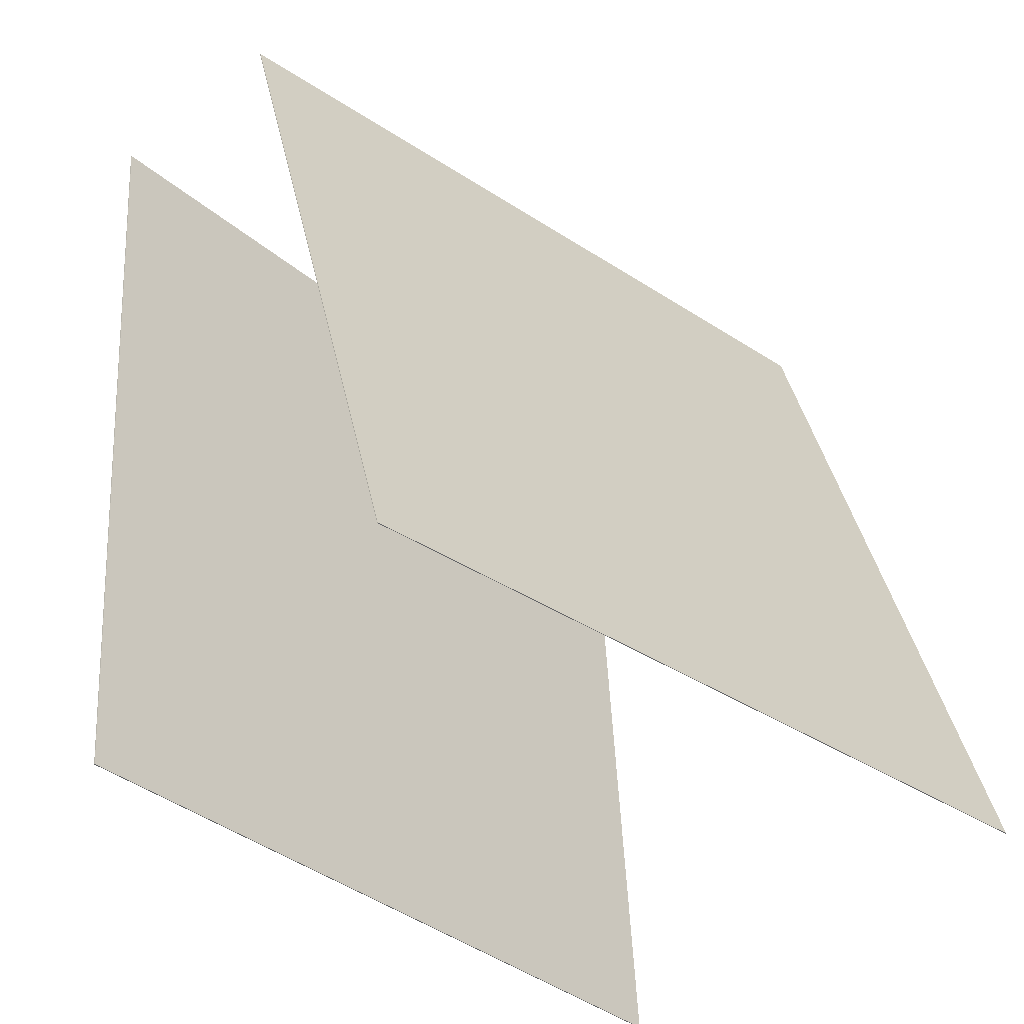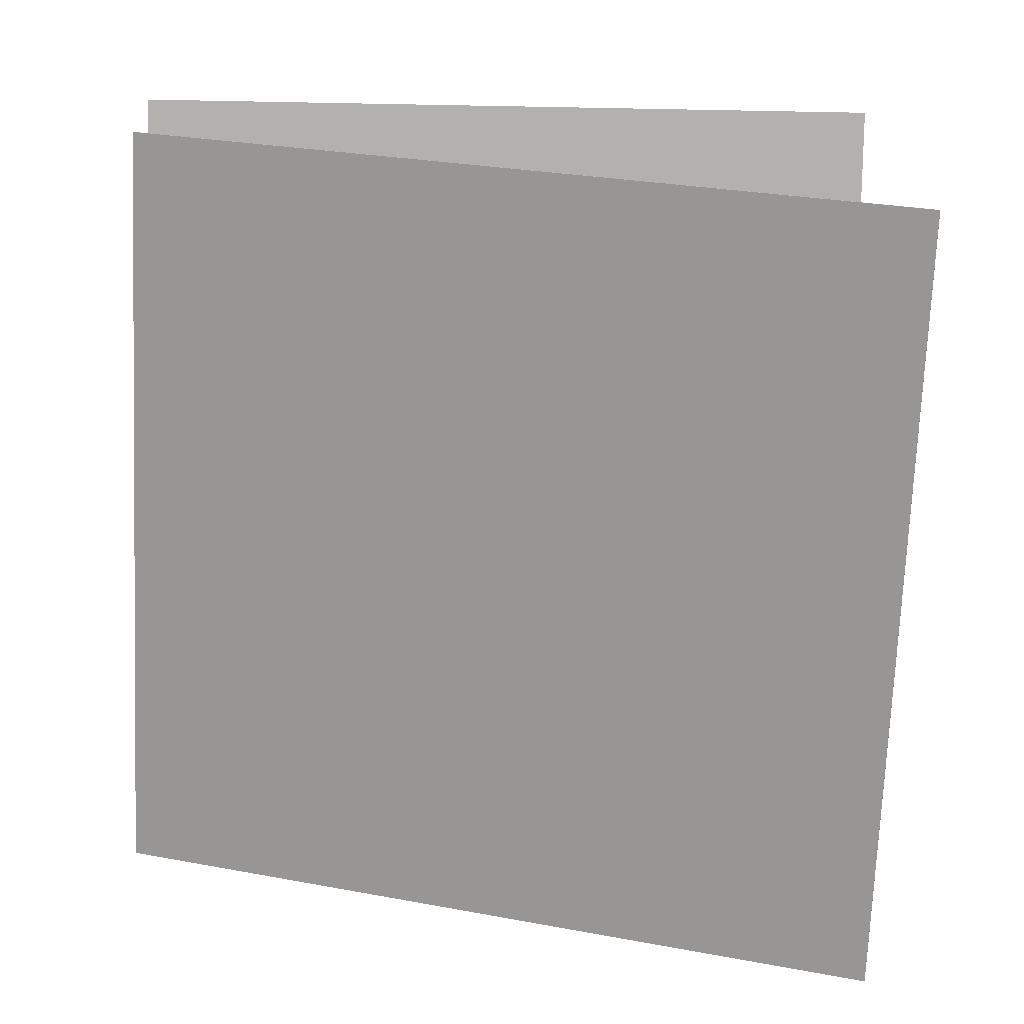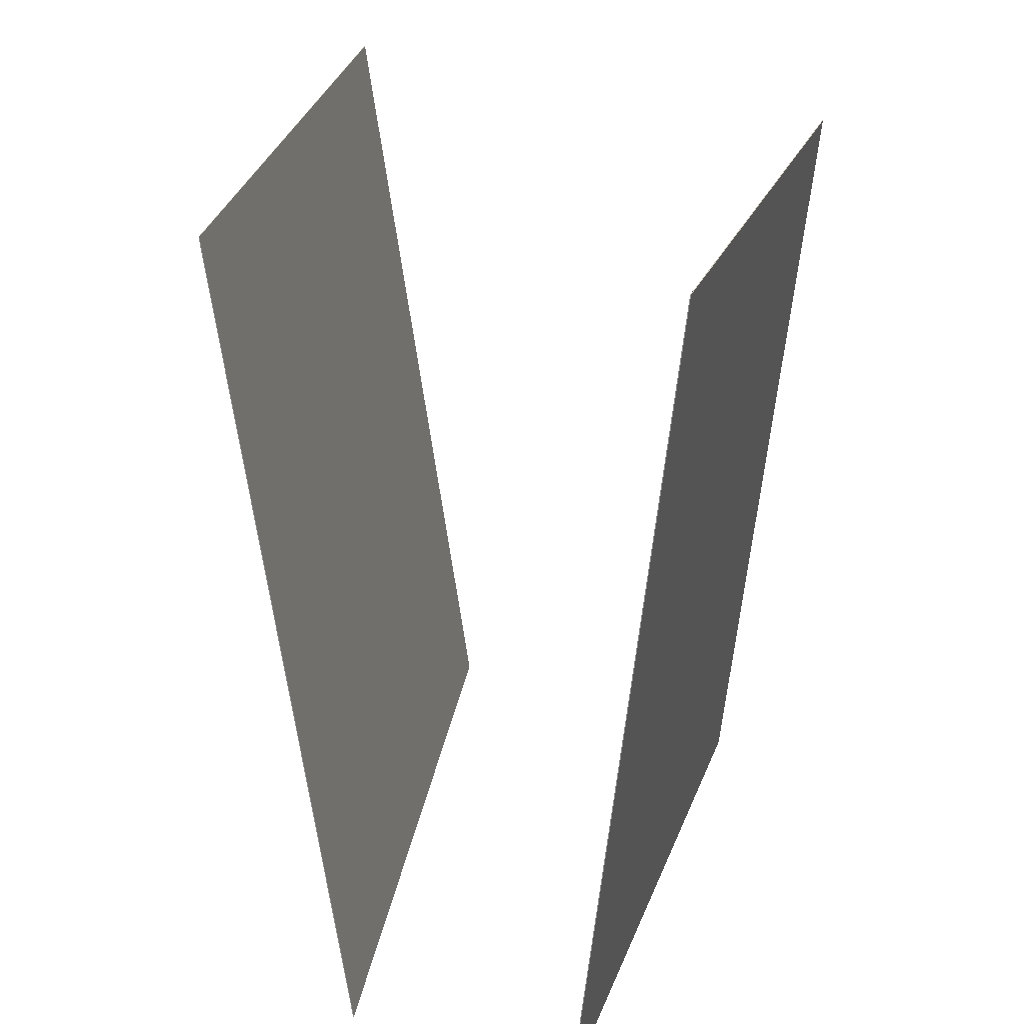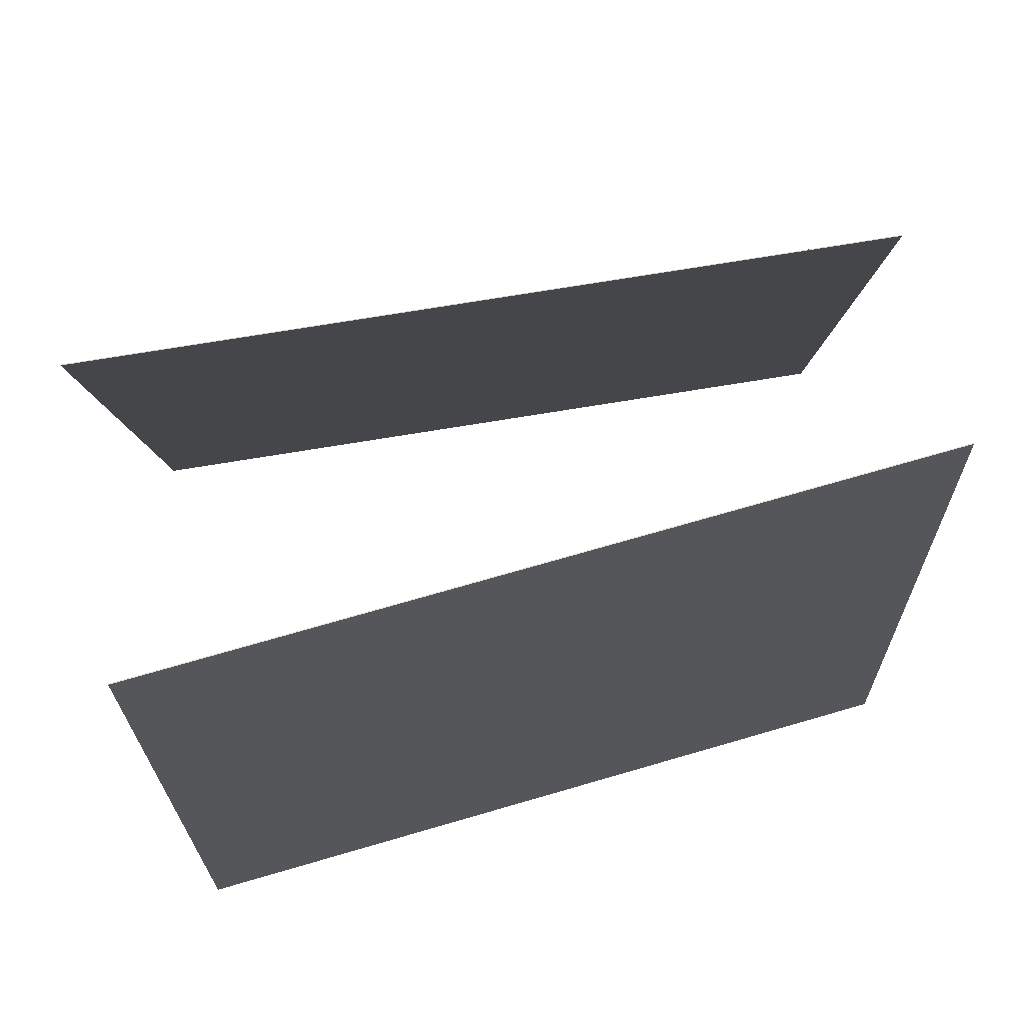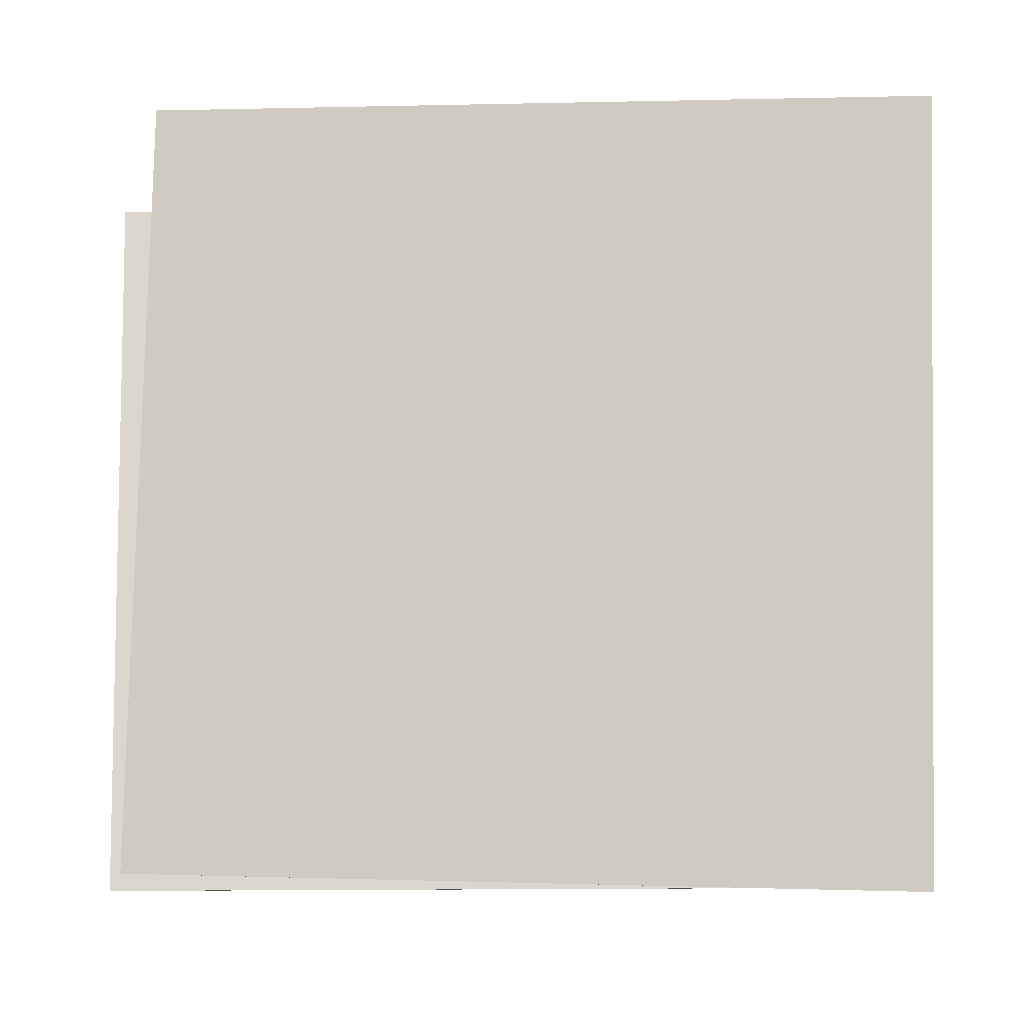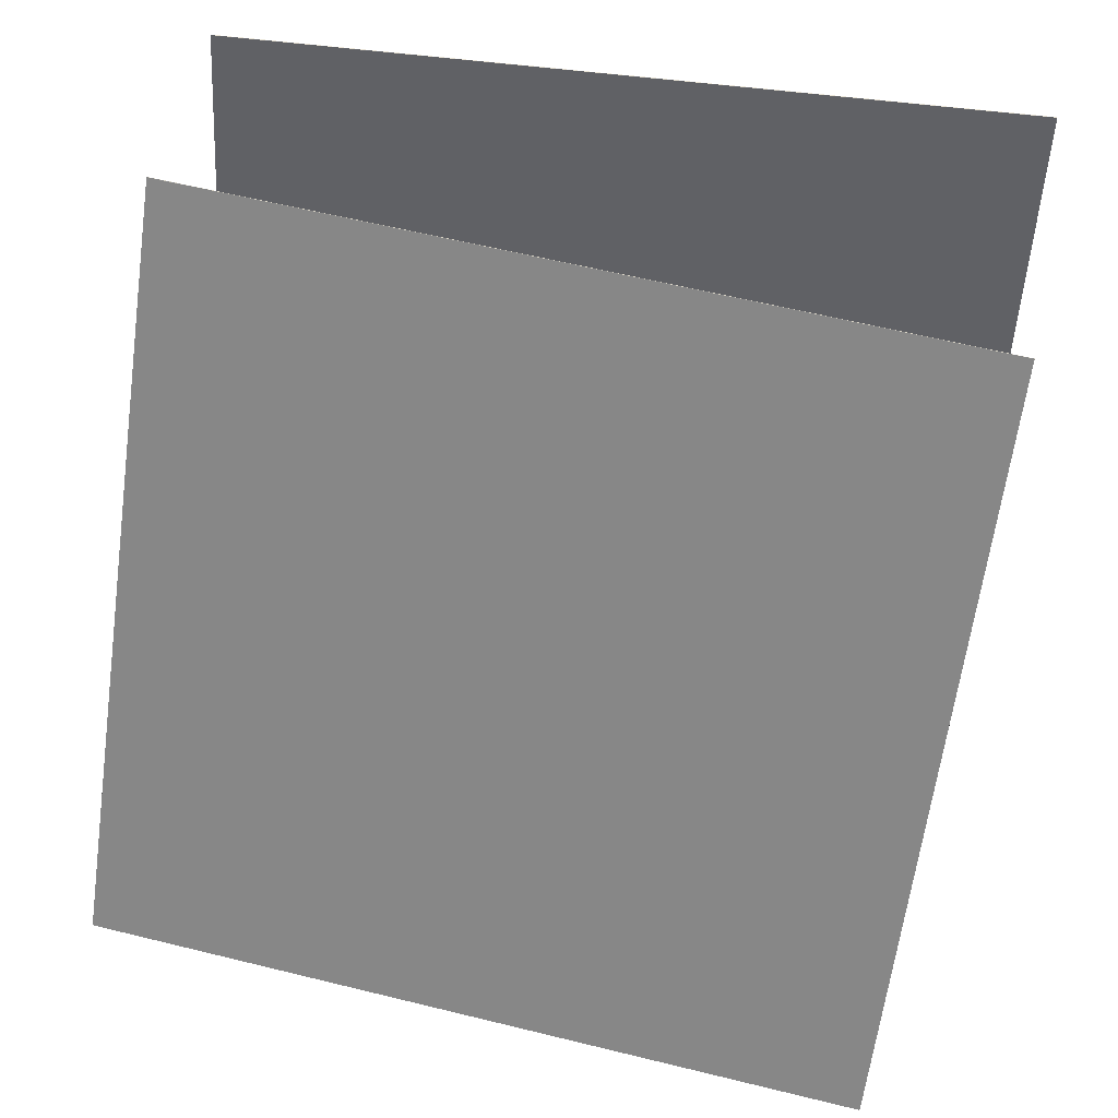
<metadata>
{"format":"obj","ext":"obj","renderer":"f3d","projection":"perspective","resolution":1024,"background":"white","views":[{"elev":-32.3,"azim":-123.6,"up":"+Y"},{"elev":25.4,"azim":-94.9,"up":"+Z"},{"elev":-68.9,"azim":-13.1,"up":"+Z"},{"elev":62.5,"azim":88.5,"up":"+Y"},{"elev":-1.5,"azim":-103.8,"up":"+Z"},{"elev":46.9,"azim":-69.2,"up":"+Y"}]}
</metadata>
<code>
v 0.2435 0.4553 -0.4454
v 0.2425 0.4554 -0.4452
v 0.4849 0.4176 0.4774
v 0.4839 0.4177 0.4776
v 0.1379 -0.5028 -0.4569
v 0.1369 -0.5027 -0.4567
v 0.3793 -0.5405 0.4659
v 0.3783 -0.5404 0.4662
f 1.0 7.0 5.0
f 1.0 3.0 7.0
f 1.0 4.0 3.0
f 1.0 2.0 4.0
f 3.0 8.0 7.0
f 3.0 4.0 8.0
f 5.0 7.0 8.0
f 5.0 8.0 6.0
f 1.0 5.0 6.0
f 1.0 6.0 2.0
f 2.0 6.0 8.0
f 2.0 8.0 4.0
v -0.372 -0.4313 -0.3985
v -0.2583 -0.4823 0.5438
v -0.01999 0.4646 -0.3925
v 0.09373 0.4136 0.5498
v -0.3712 -0.4316 -0.3986
v -0.2575 -0.4826 0.5437
v -0.01918 0.4643 -0.3926
v 0.09453 0.4133 0.5497
f 9.0 15.0 13.0
f 9.0 11.0 15.0
f 9.0 12.0 11.0
f 9.0 10.0 12.0
f 11.0 16.0 15.0
f 11.0 12.0 16.0
f 13.0 15.0 16.0
f 13.0 16.0 14.0
f 9.0 13.0 14.0
f 9.0 14.0 10.0
f 10.0 14.0 16.0
f 10.0 16.0 12.0

</code>
